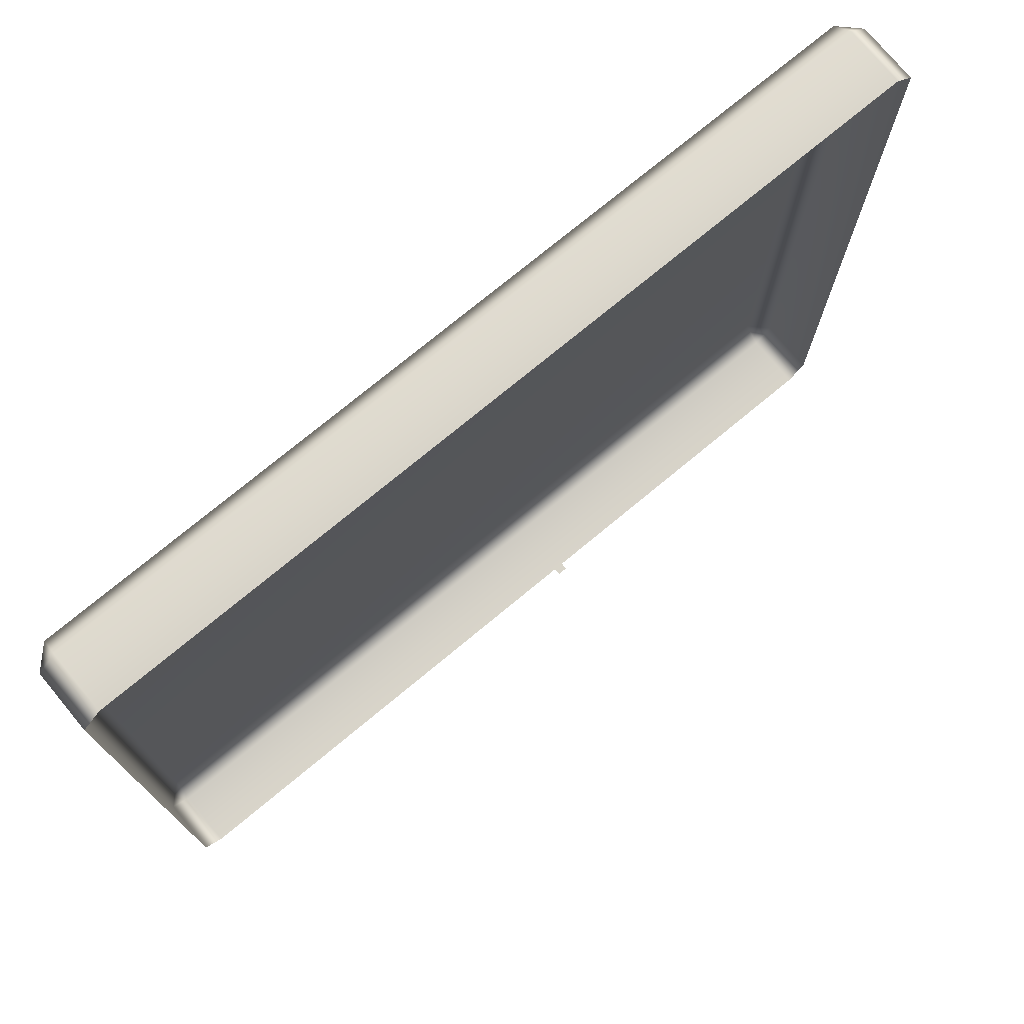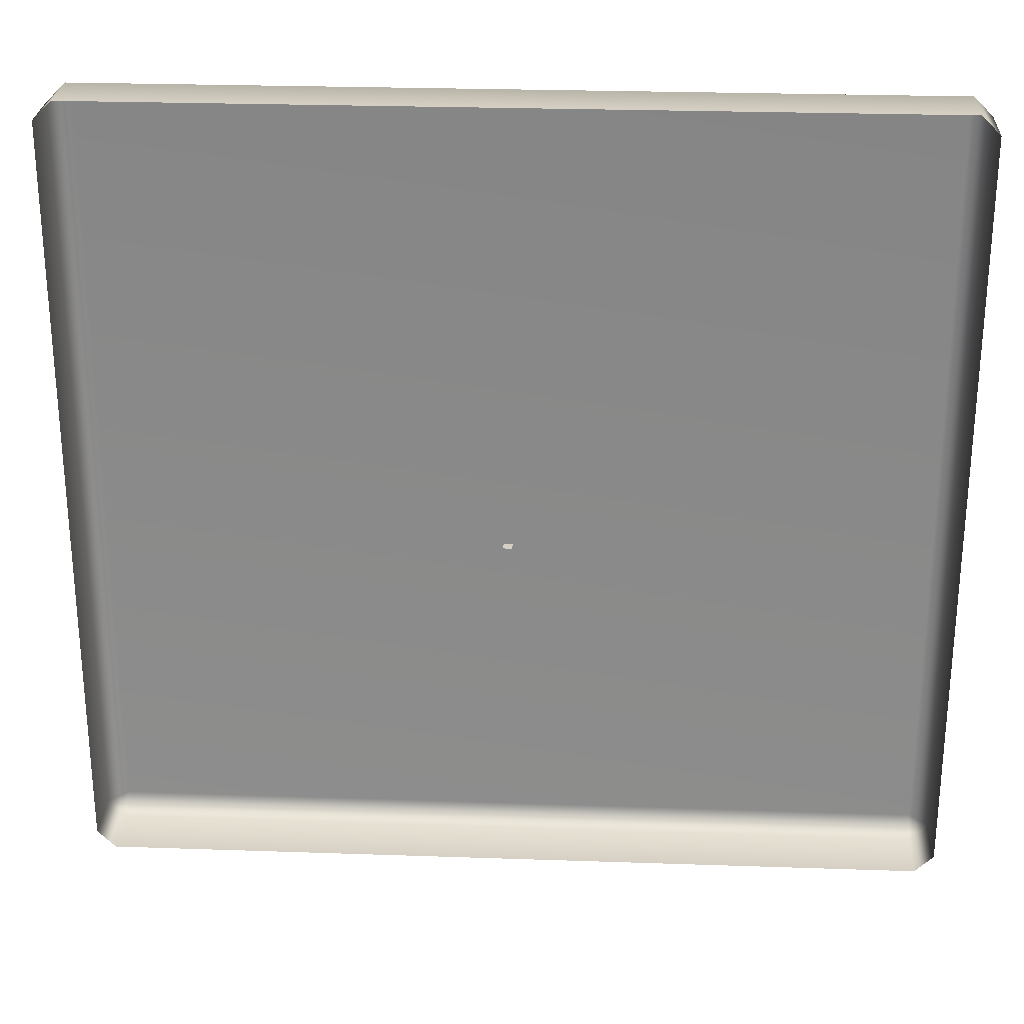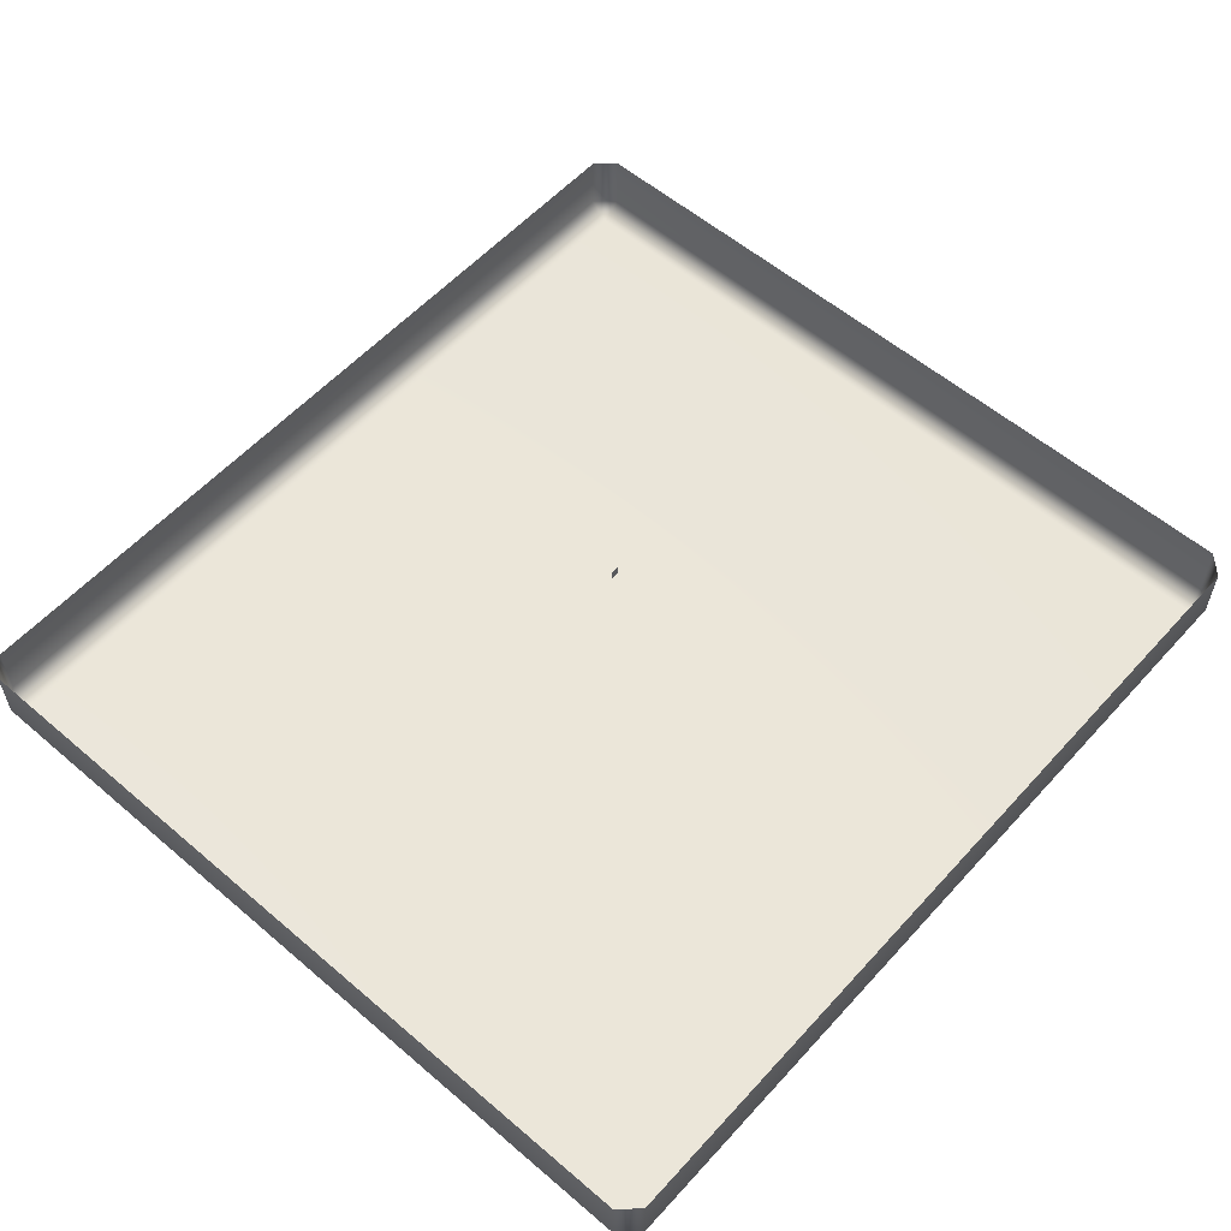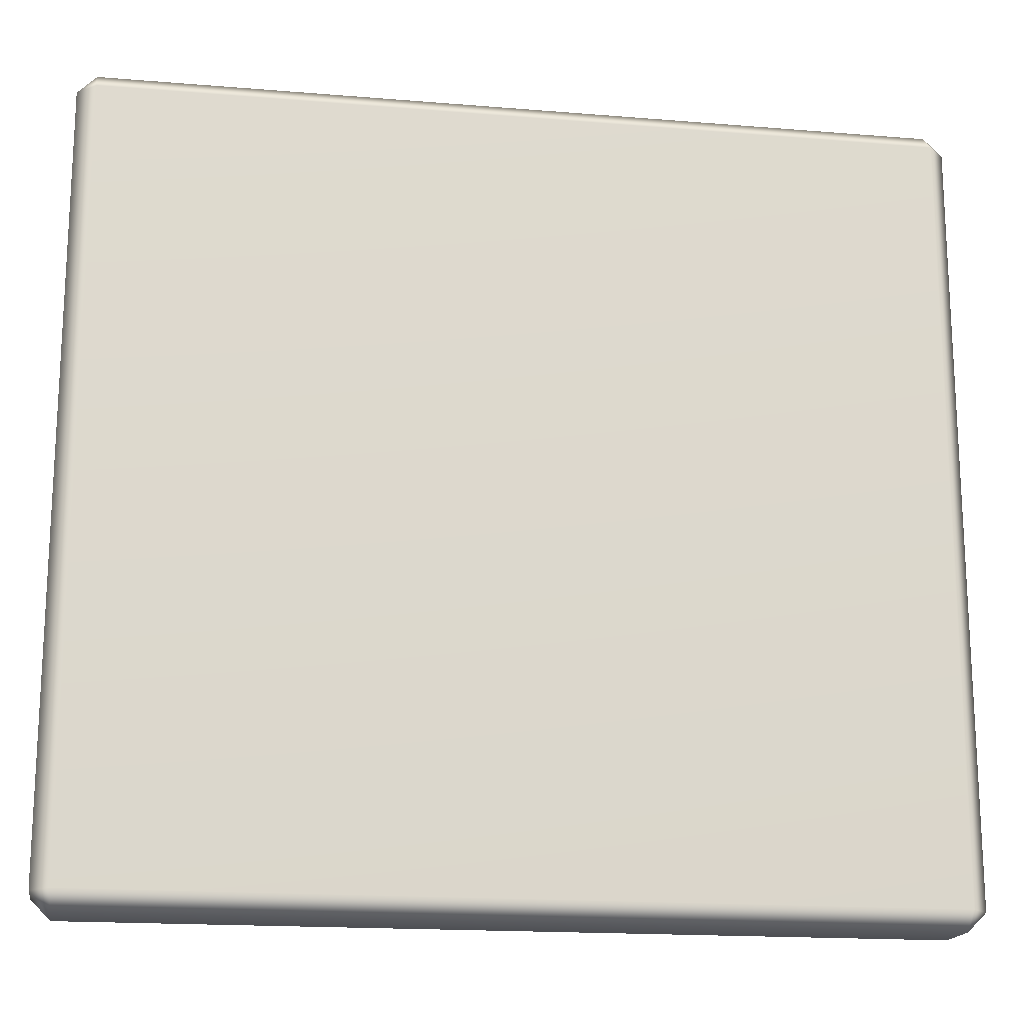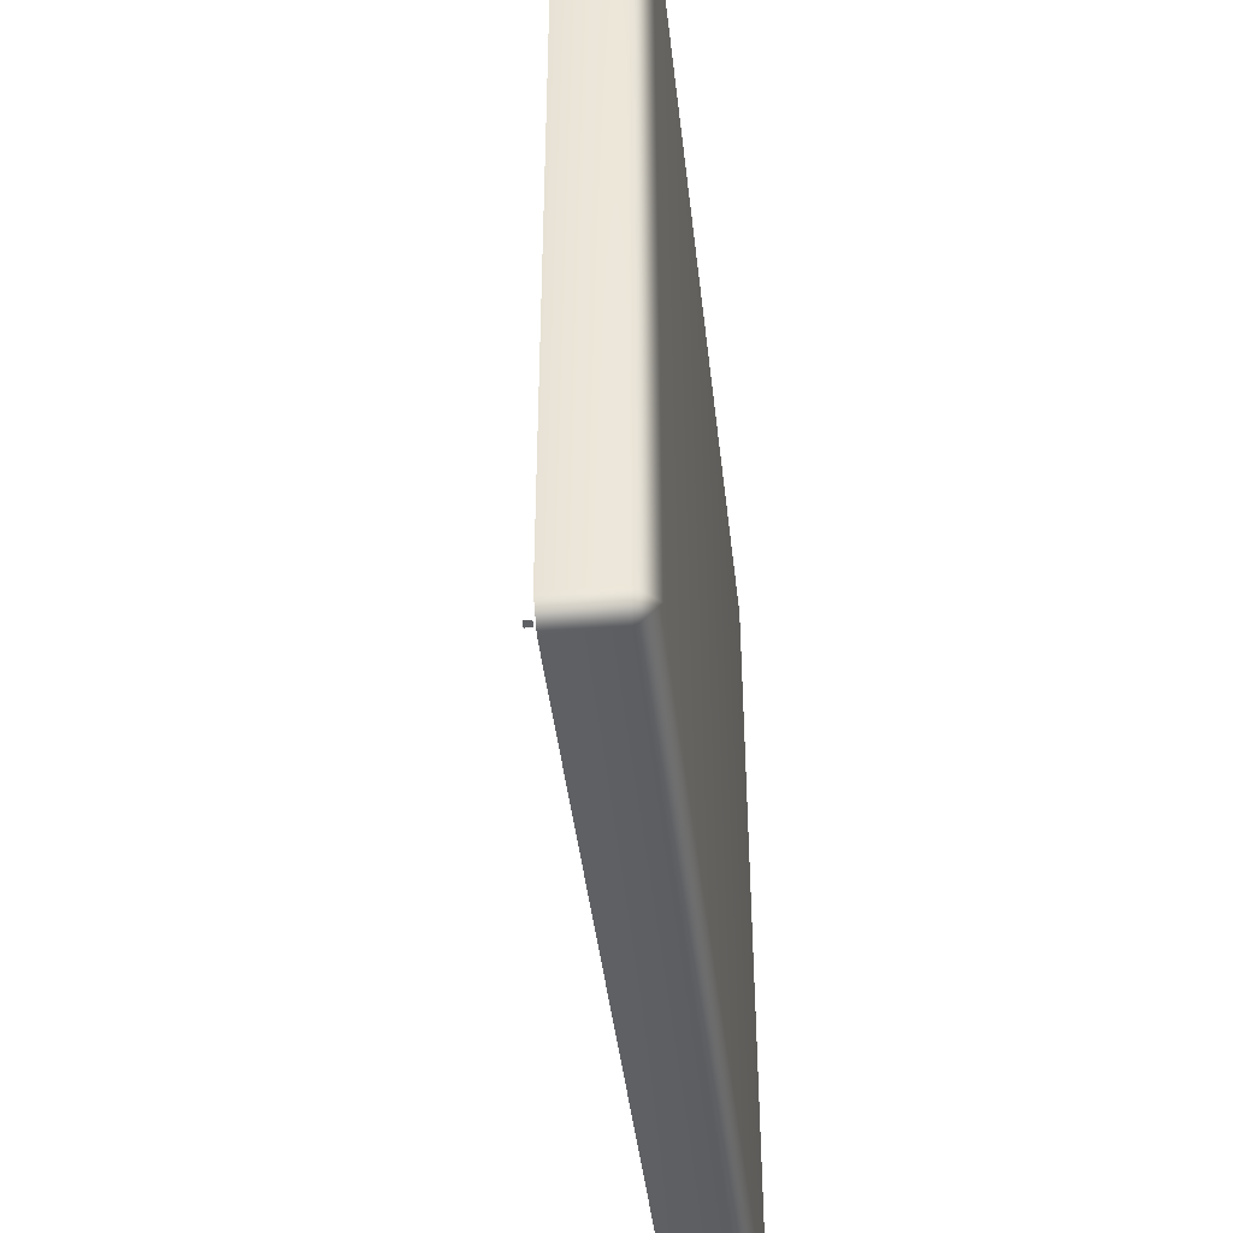
<metadata>
{"format":"obj","ext":"obj","renderer":"f3d","projection":"perspective","resolution":1024,"background":"white","views":[{"elev":75.2,"azim":140.4,"up":"+Z"},{"elev":26.3,"azim":-176.9,"up":"+Z"},{"elev":57.1,"azim":-48.4,"up":"+Y"},{"elev":-17.4,"azim":-9.3,"up":"+Z"},{"elev":-43.1,"azim":-83.5,"up":"+Z"}]}
</metadata>
<code>
o LightSwitchDial_6_LightSwitchDial_6_1_GeomSubset_1
v -0.0005 0.007349 0
v 0.0005 0.007349 0
v -0.0005 0.008349 0
v 0.0005 0.008349 0
v -0.0005 0.007349 0
v 0.0005 0.007349 0
v -0.0005 0.008349 0
v 0.0005 0.008349 0
v -0.0005 0.007349 0
v 0.0005 0.007349 0
v -0.0005 0.008349 0
v 0.0005 0.008349 0
v -0.048 -0.007062 -0.04633
v -0.048 -0.009204 -0.04418
v -0.05014 -0.007062 -0.04418
v 0.05014 -0.007062 -0.04418
v 0.048 -0.009204 -0.04418
v 0.048 -0.007062 -0.04633
v -0.05014 -0.007062 0.04435
v -0.048 -0.009204 0.04435
v -0.048 -0.007062 0.04649
v 0.048 -0.007062 0.04649
v 0.048 -0.009204 0.04435
v 0.05014 -0.007062 0.04435
v -0.05014 -0.00032 0.04435
v -0.048 -0.00032 0.04649
v 0.048 -0.00032 0.04649
v 0.05014 -0.00032 0.04435
v -0.05014 -0.00032 -0.04418
v -0.048 -0.00032 -0.04633
v 0.048 -0.00032 -0.04633
v 0.05014 -0.00032 -0.04418
f 5 6 8 7
f 13 15 29 30
f 14 13 18 17
f 15 14 20 19
f 16 18 31 32
f 17 16 24 23
f 19 21 26 25
f 21 20 23 22
f 22 24 28 27
f 14 17 23 20
f 21 22 27 26
f 30 31 18 13
f 16 32 28 24
f 29 15 19 25
f 13 14 15
f 16 17 18
f 19 20 21
f 22 23 24

</code>
